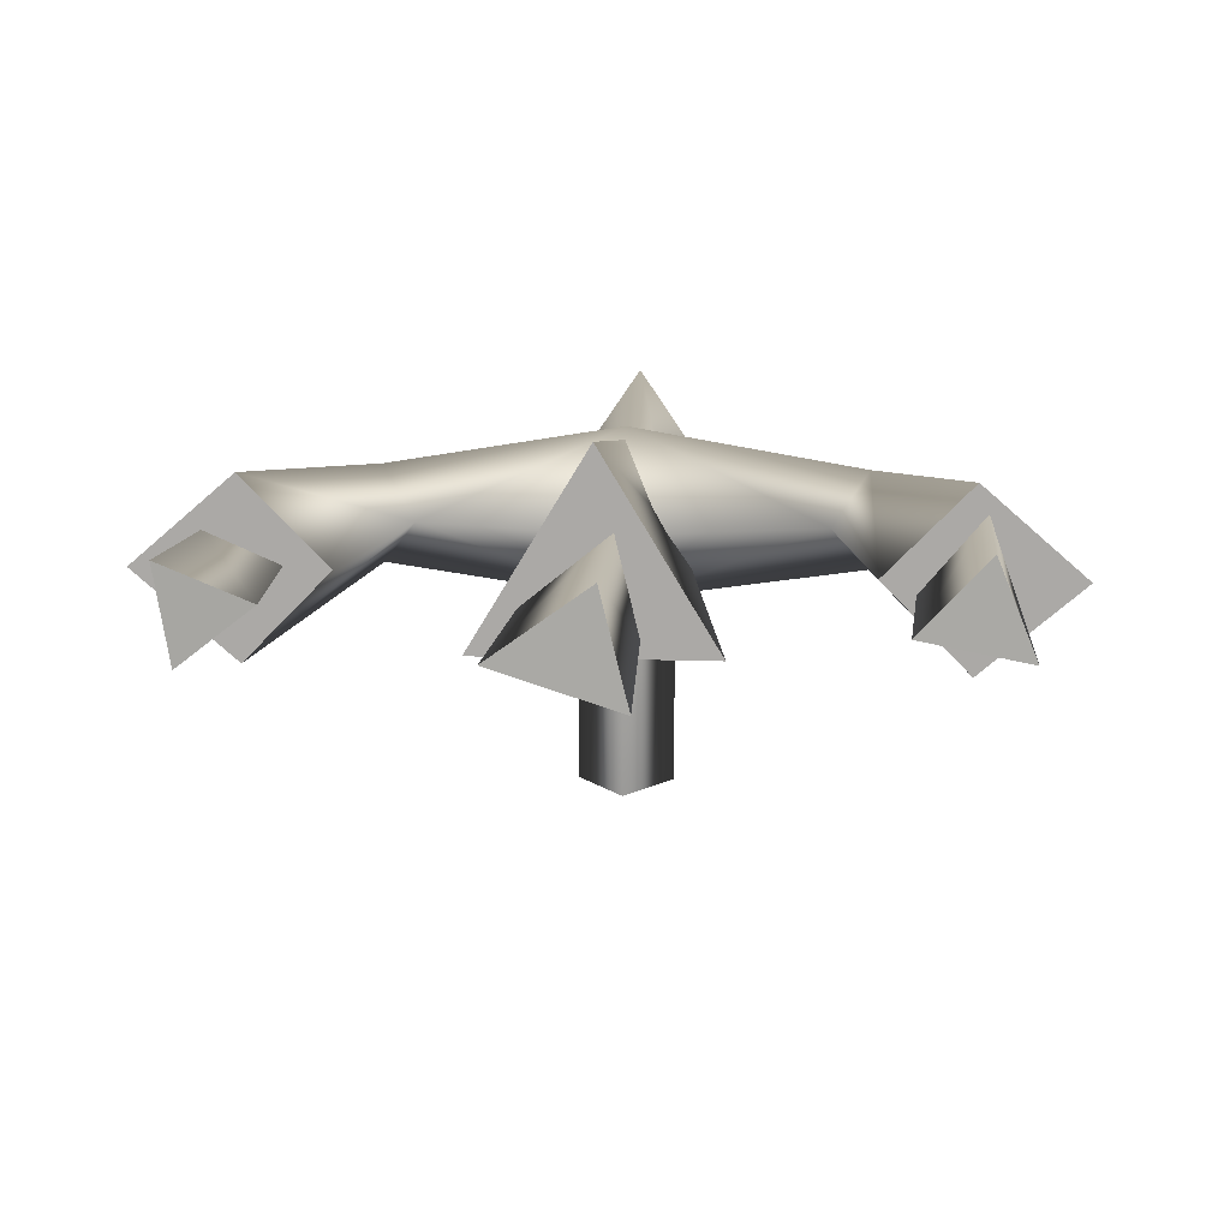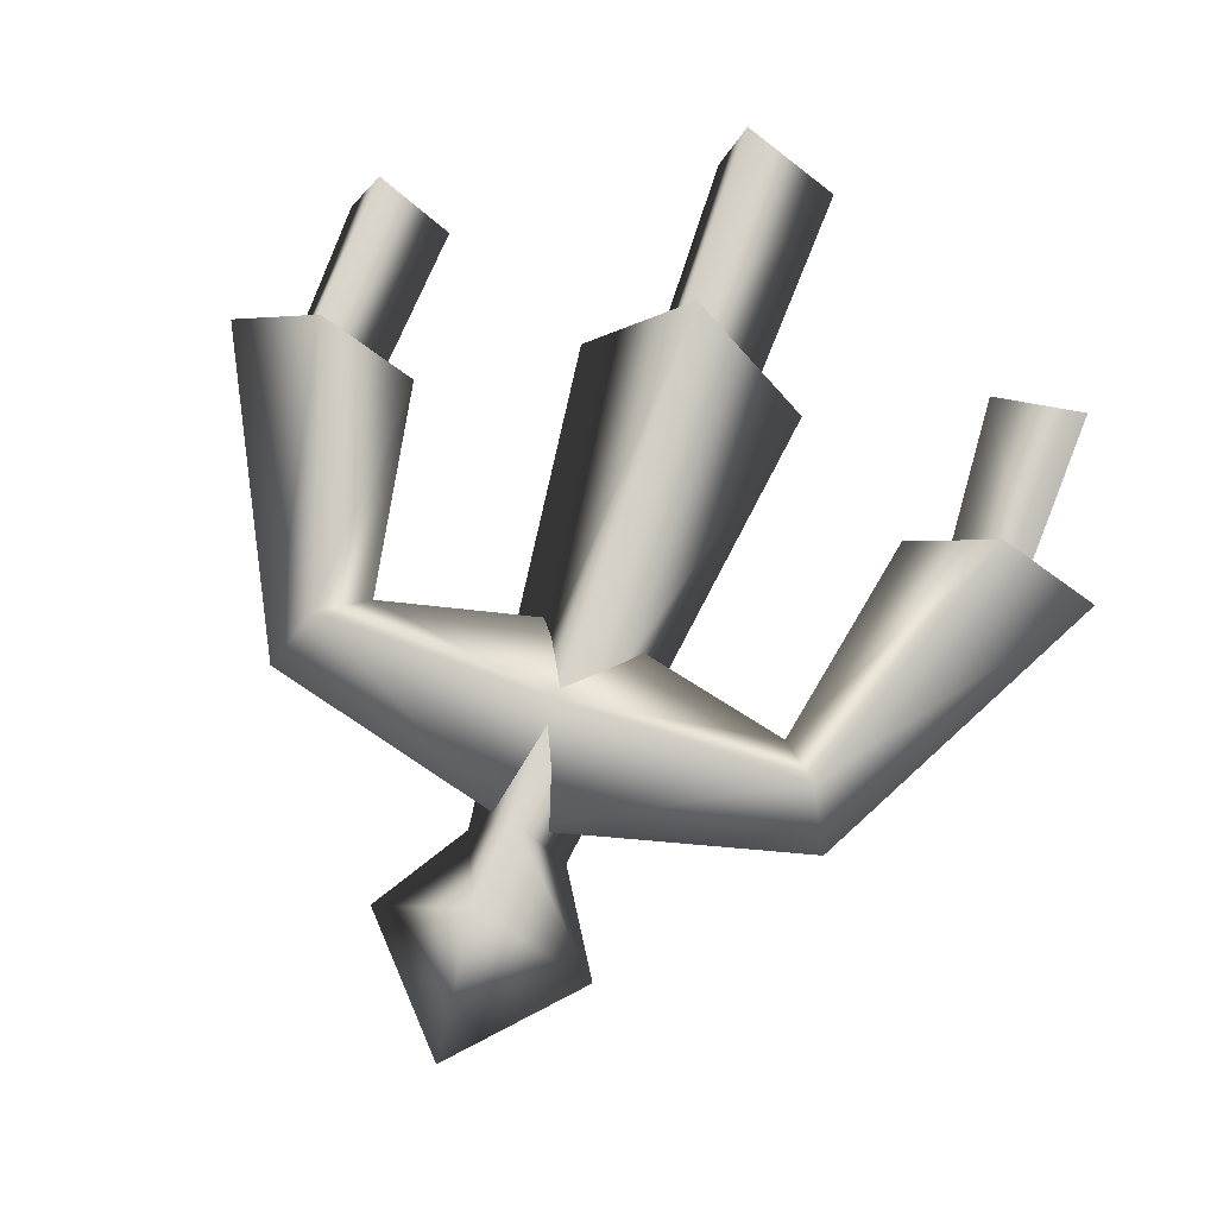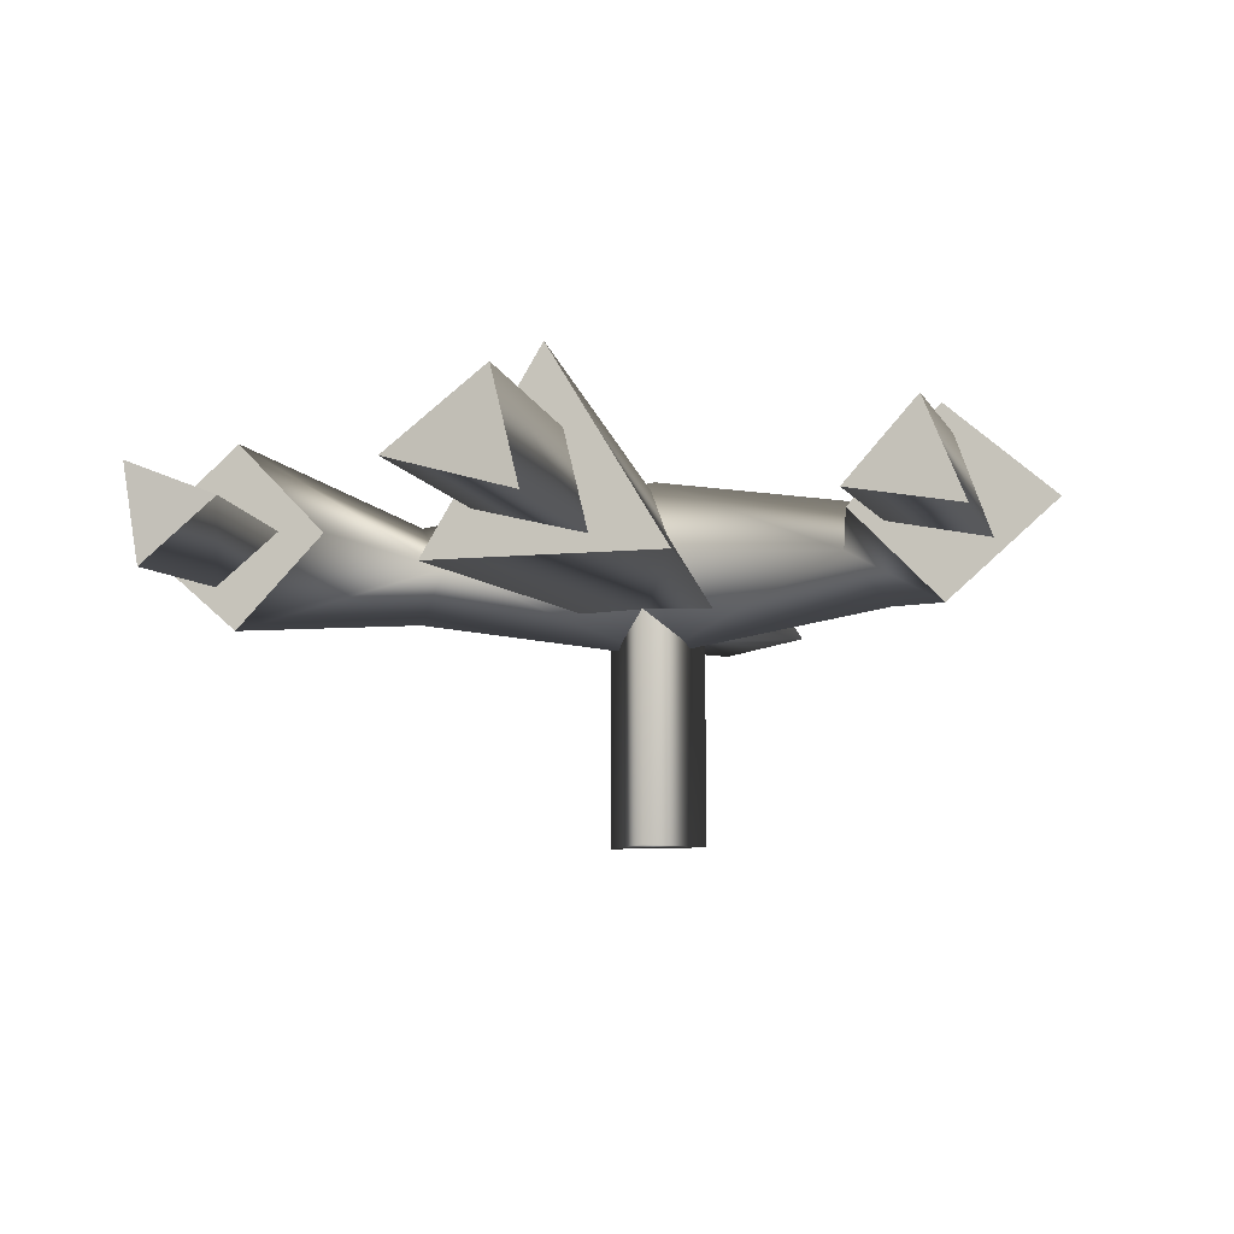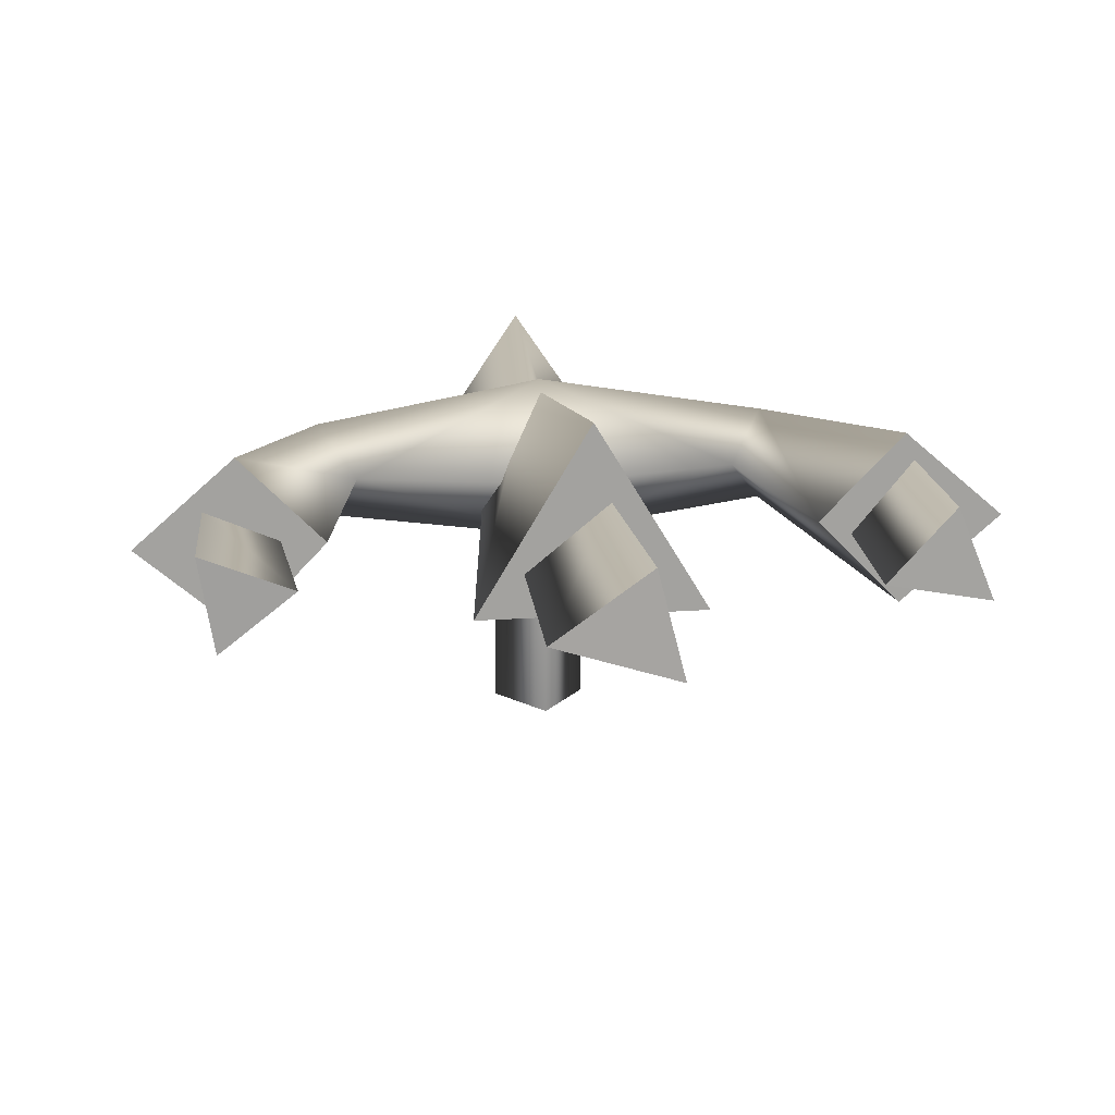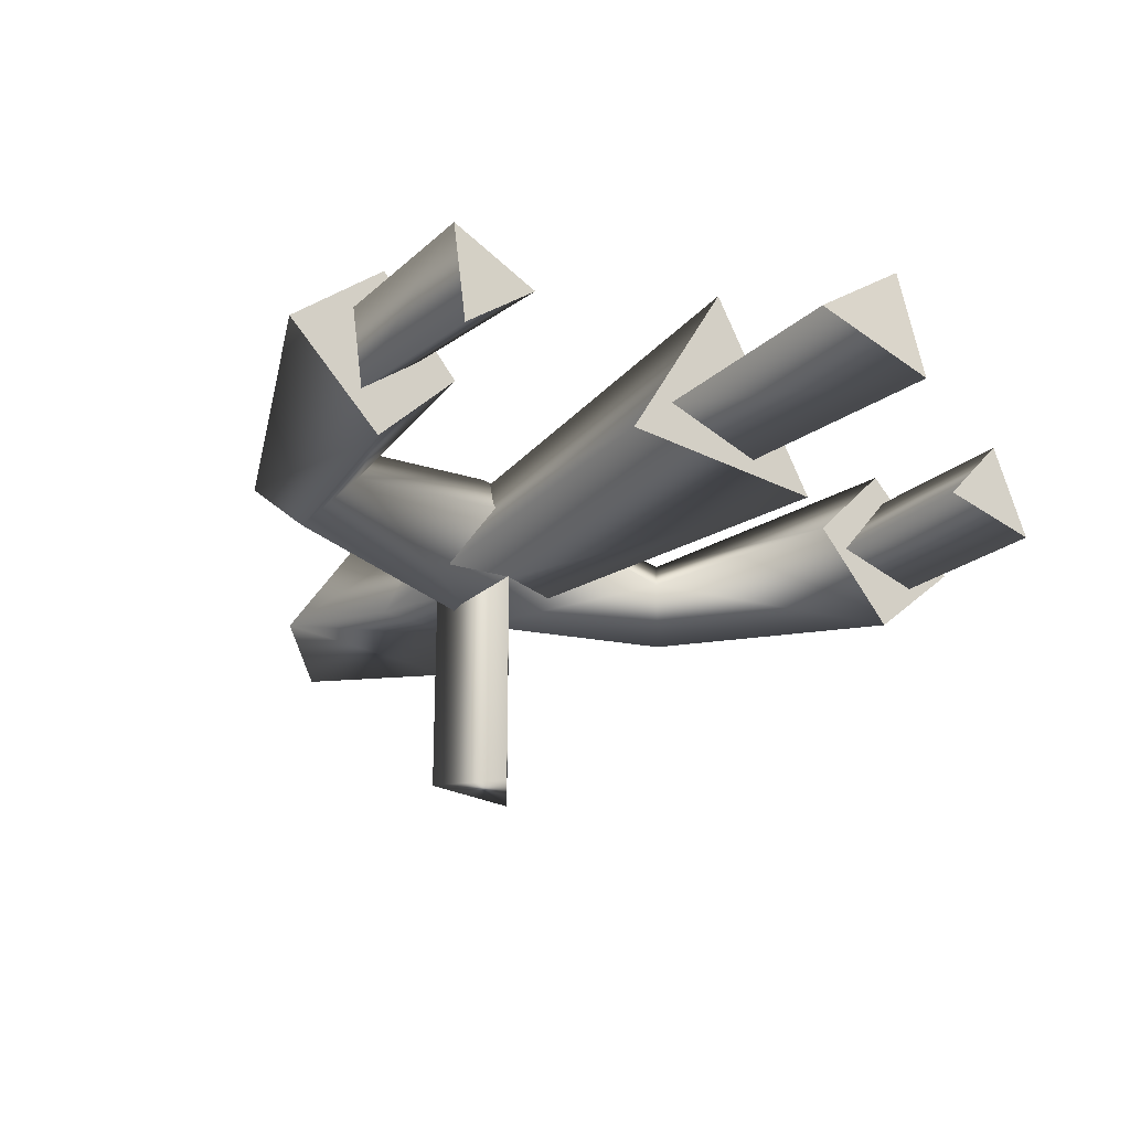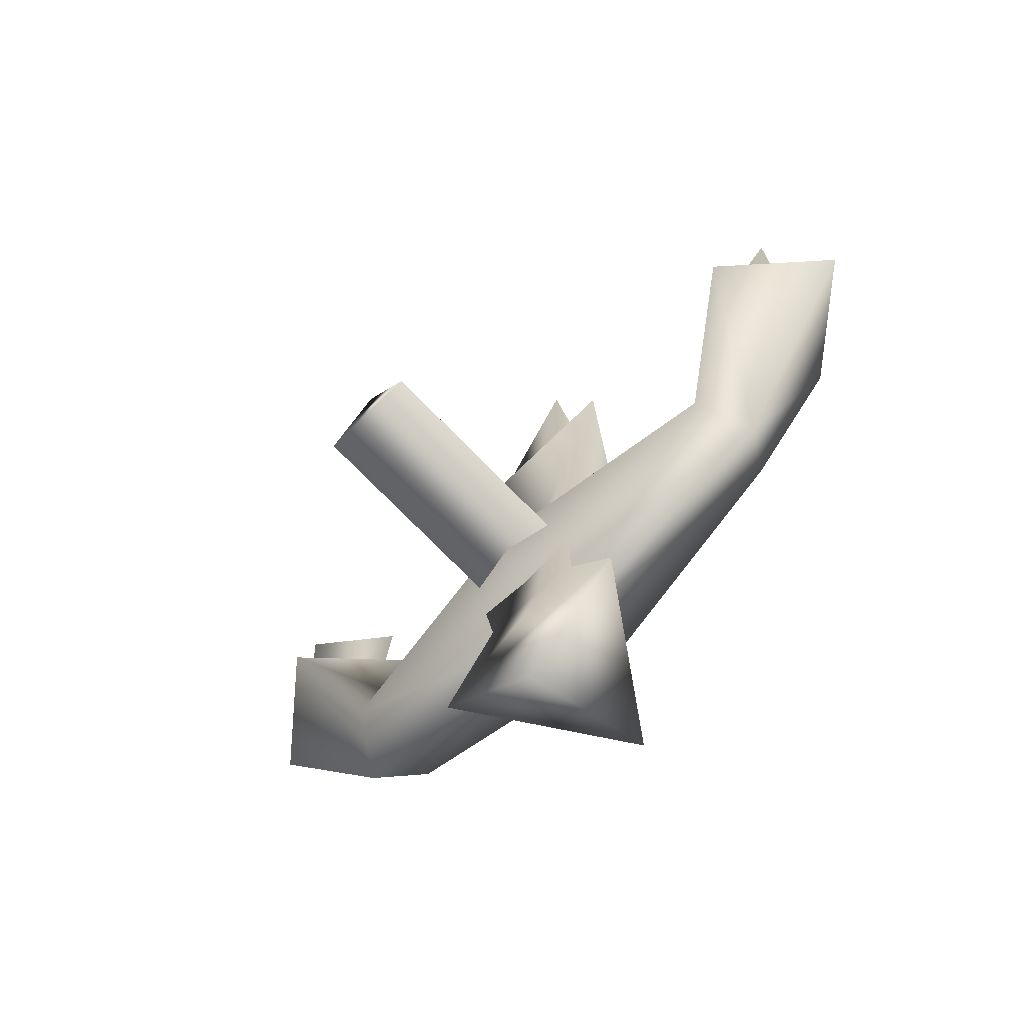
<metadata>
{"format":"obj","ext":"obj","renderer":"f3d","projection":"perspective","resolution":1024,"background":"white","views":[{"elev":13.6,"azim":-175.6,"up":"+Z"},{"elev":72.3,"azim":19.5,"up":"+Z"},{"elev":-8.5,"azim":-164.7,"up":"+Z"},{"elev":17.9,"azim":172.0,"up":"+Z"},{"elev":-25.8,"azim":140.6,"up":"+Z"},{"elev":-73.4,"azim":-135.8,"up":"+Y"}]}
</metadata>
<code>
g t033v001_l
v 0 0.6961 -0.08874
v -0.1123 0.6961 -0.2751
v 0.1123 0.6961 -0.2751
v -0.0475 0.916 -0.2629
v 0.0721 0.9059 -0.2277
v -0.0212 0.9119 -0.1592
v 7.629e-06 0 -0.2723
v 0.1065 0.1145 -0.2723
v -0.1065 0.1145 -0.2723
v 0.04773 0.305 -0.5
v 4.768e-06 0.3656 -0.5
v -0.04772 0.305 -0.5
v 0.3653 0.7506 -0.1838
v 0.2756 0.7521 -0.2197
v 0.3501 0.749 -0.2784
v -0.2661 0.749 -0.2402
v -0.3327 0.7506 -0.1669
v -0.3704 0.7521 -0.2593
v 0.1123 0.6961 -0.2751
v 0.04738 0.2091 -0.2723
v 1.907e-06 0.2091 -0.1715
v 0 0.6961 -0.08874
v -0.04738 0.2091 -0.2723
v -0.1123 0.6961 -0.2751
v -0.1123 0.6961 -0.2751
v -0.04738 0.2091 -0.2723
v 0.04738 0.2091 -0.2723
v 0.1123 0.6961 -0.2751
v -0.0173 0.6922 -0.166
v -0.0212 0.9119 -0.1592
v 0.0721 0.9059 -0.2277
v 0.06432 0.6922 -0.2322
v -0.0475 0.916 -0.2629
v -0.03971 0.6922 -0.2584
v -0.0212 0.9119 -0.1592
v -0.0173 0.6922 -0.166
v -0.2661 0.749 -0.2402
v -0.2749 0.5859 -0.2402
v -0.3359 0.5859 -0.1667
v -0.3327 0.7506 -0.1669
v -0.3687 0.5859 -0.2591
v -0.3704 0.7521 -0.2593
v -0.2749 0.5859 -0.2402
v -0.2661 0.749 -0.2402
v -0.3704 0.7521 -0.2593
v -0.3687 0.5859 -0.2591
v 0.3465 0.5859 -0.2719
v 0.3653 0.7506 -0.1838
v 0.3501 0.749 -0.2784
v 0.3587 0.5859 -0.1916
v 0.2756 0.7521 -0.2197
v 0.286 0.5859 -0.2231
v 0.2756 0.7521 -0.2197
v 0.286 0.5859 -0.2231
v 0.3465 0.5859 -0.2719
v 0.3501 0.749 -0.2784
v 0.3263 0.5895 -0.1389
v 0.1993 0.3733 -0.2262
v 0.2414 0.5895 -0.2262
v 0.2371 0.3312 -0.177
v 0.4271 0.5895 -0.2262
v 0.2652 0.2835 -0.2262
v 0 0.215 -0.2262
v 0 0.3177 -0.1396
v 0 0.4204 -0.2262
v 0.3263 0.5895 -0.3135
v 0.2652 0.2835 -0.2262
v 0.4271 0.5895 -0.2262
v 0.2371 0.3312 -0.2754
v 0 0.215 -0.2262
v 0 0.3177 -0.3129
v 0.1993 0.3733 -0.2262
v 0.2414 0.5895 -0.2262
v 0 0.4204 -0.2262
v -0.3263 0.5895 -0.1389
v -0.2652 0.2835 -0.2262
v -0.4271 0.5895 -0.2262
v -0.2371 0.3312 -0.177
v -0.2414 0.5895 -0.2262
v 0 0.215 -0.2262
v -0.1993 0.3733 -0.2262
v 0 0.3177 -0.1396
v 0 0.4204 -0.2262
v -0.2652 0.2835 -0.2262
v -0.3263 0.5895 -0.3135
v -0.4271 0.5895 -0.2262
v -0.2371 0.3312 -0.2754
v 0 0.215 -0.2262
v 0 0.3177 -0.3129
v -0.1993 0.3733 -0.2262
v -0.2414 0.5895 -0.2262
v 0 0.4204 -0.2262
v -0.4271 0.5895 -0.2262
v -0.2414 0.5895 -0.2262
v -0.3263 0.5895 -0.1389
v -0.3263 0.5895 -0.3135
v 0.4271 0.5895 -0.2262
v 0.3263 0.5895 -0.1389
v 0.2414 0.5895 -0.2262
v 0.3263 0.5895 -0.3135
v 0.1065 0.1145 -0.2723
v 7.629e-06 0 -0.2723
v 8.583e-06 0.1145 -0.1148
v -0.1065 0.1145 -0.2723
v -0.04738 0.2091 -0.2723
v 8.583e-06 0.1145 -0.1148
v -0.1065 0.1145 -0.2723
v 1.907e-06 0.2091 -0.1715
v 0.1065 0.1145 -0.2723
v 0.04738 0.2091 -0.2723
v 0.1065 0.1145 -0.2723
v 0.04738 0.2091 -0.2723
v -0.04738 0.2091 -0.2723
v -0.1065 0.1145 -0.2723
v -0.04772 0.305 -0.2698
v -0.04772 0.305 -0.5
v 4.768e-06 0.3656 -0.5
v 4.768e-06 0.3656 -0.2698
v 0.04773 0.305 -0.2698
v 0.04773 0.305 -0.5
v 0.04773 0.305 -0.5
v -0.04772 0.305 -0.5
v -0.04772 0.305 -0.2698
v 0.04773 0.305 -0.2698
g t033v001_l_0
f 3 2 1
f 6 5 4
f 9 8 7
f 12 11 10
f 15 14 13
f 18 17 16
f 21 20 19
f 22 21 19
f 23 21 22
f 24 23 22
f 27 26 25
f 28 27 25
f 31 30 29
f 32 31 29
f 33 31 32
f 34 33 32
f 35 33 34
f 36 35 34
f 39 38 37
f 40 39 37
f 41 39 40
f 42 41 40
f 45 44 43
f 46 45 43
f 49 48 47
f 48 50 47
f 48 51 50
f 51 52 50
f 55 54 53
f 56 55 53
f 59 58 57
f 58 60 57
f 57 60 61
f 60 62 61
f 63 62 60
f 64 63 60
f 64 60 58
f 65 64 58
f 68 67 66
f 67 69 66
f 67 70 69
f 70 71 69
f 66 69 72
f 69 71 72
f 73 66 72
f 71 74 72
f 77 76 75
f 76 78 75
f 75 78 79
f 76 80 78
f 78 81 79
f 80 82 78
f 78 82 81
f 82 83 81
f 86 85 84
f 85 87 84
f 88 84 87
f 89 88 87
f 90 87 85
f 89 87 90
f 91 90 85
f 92 89 90
f 95 94 93
f 94 96 93
f 99 98 97
f 100 99 97
f 103 102 101
f 102 103 104
f 107 106 105
f 106 108 105
f 106 109 108
f 109 110 108
f 113 112 111
f 114 113 111
f 117 116 115
f 118 117 115
f 117 118 119
f 120 117 119
f 123 122 121
f 124 123 121

</code>
